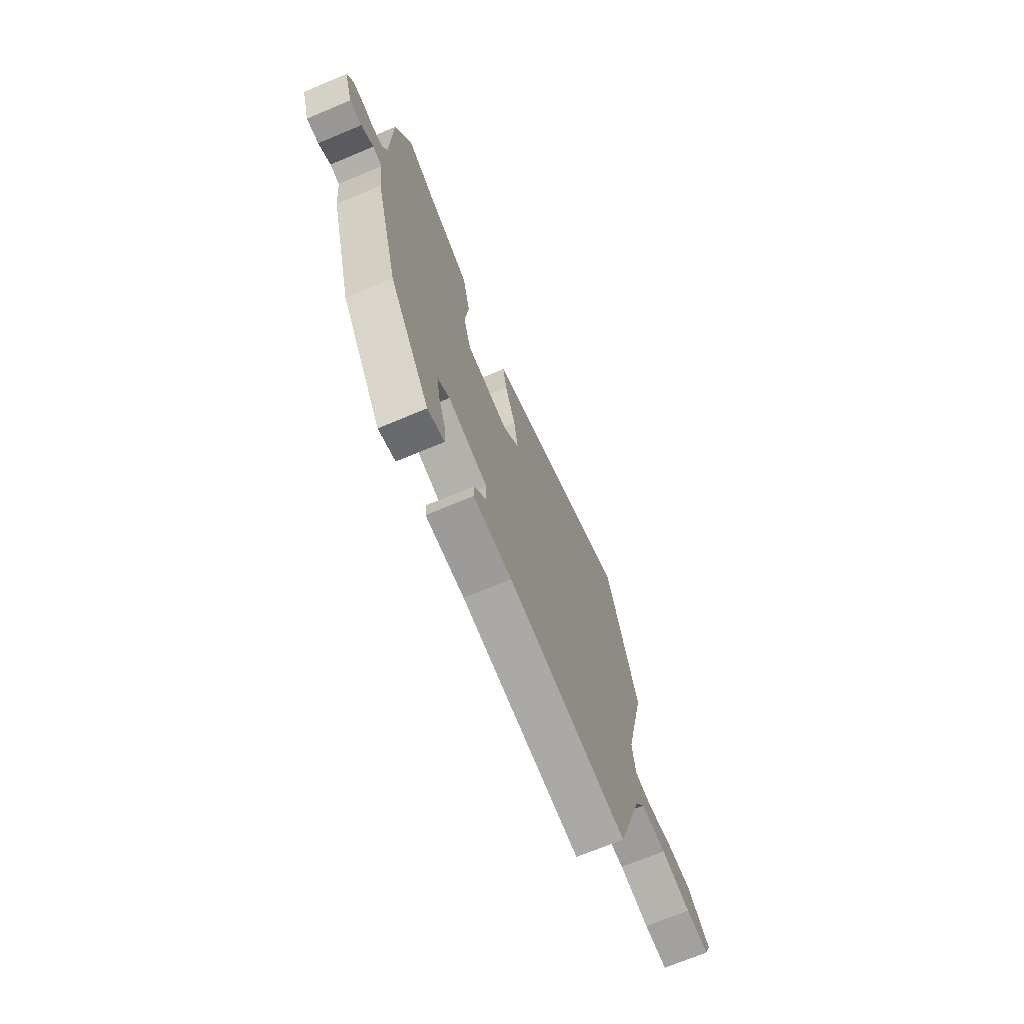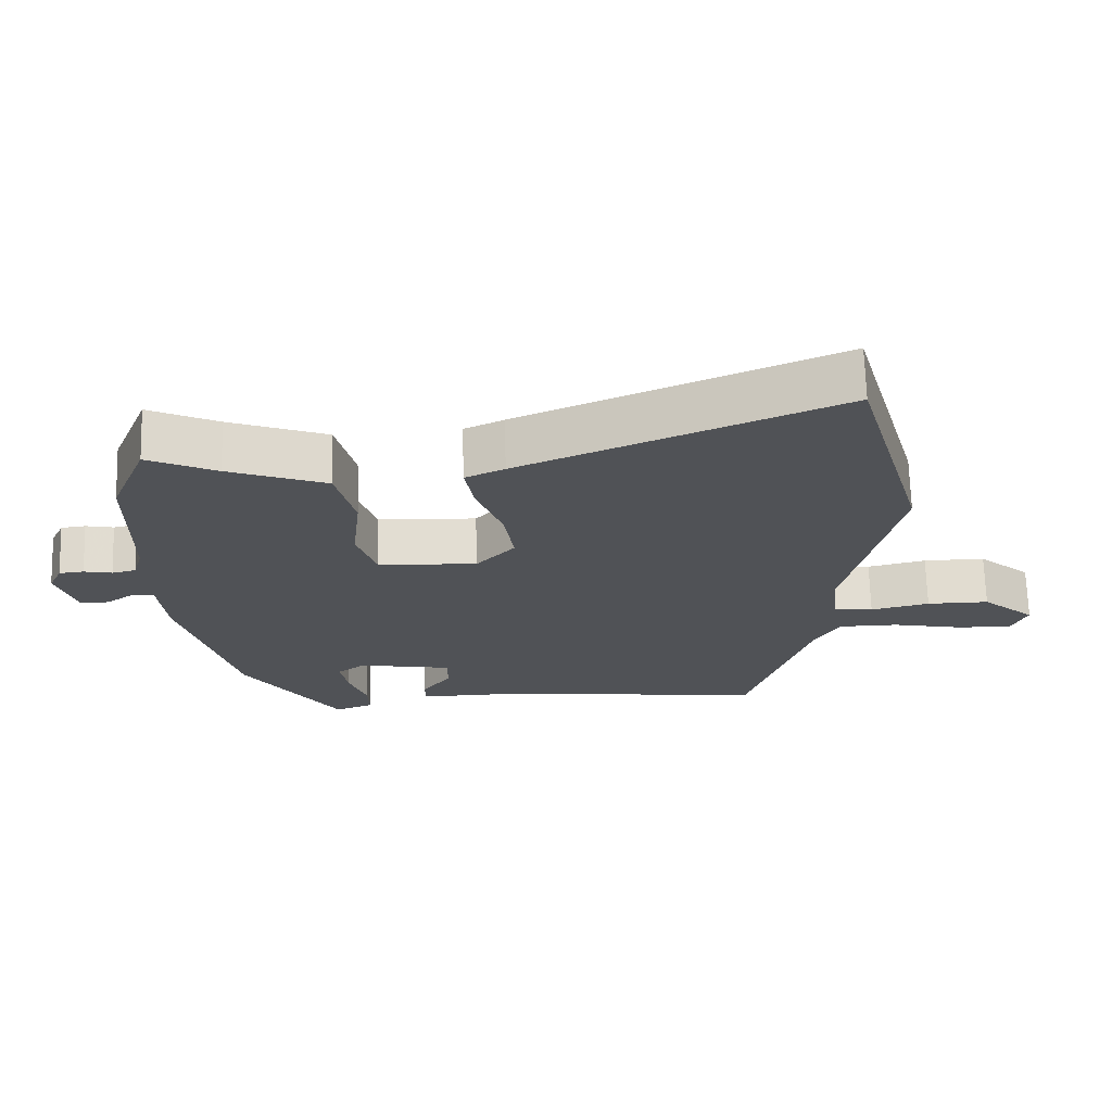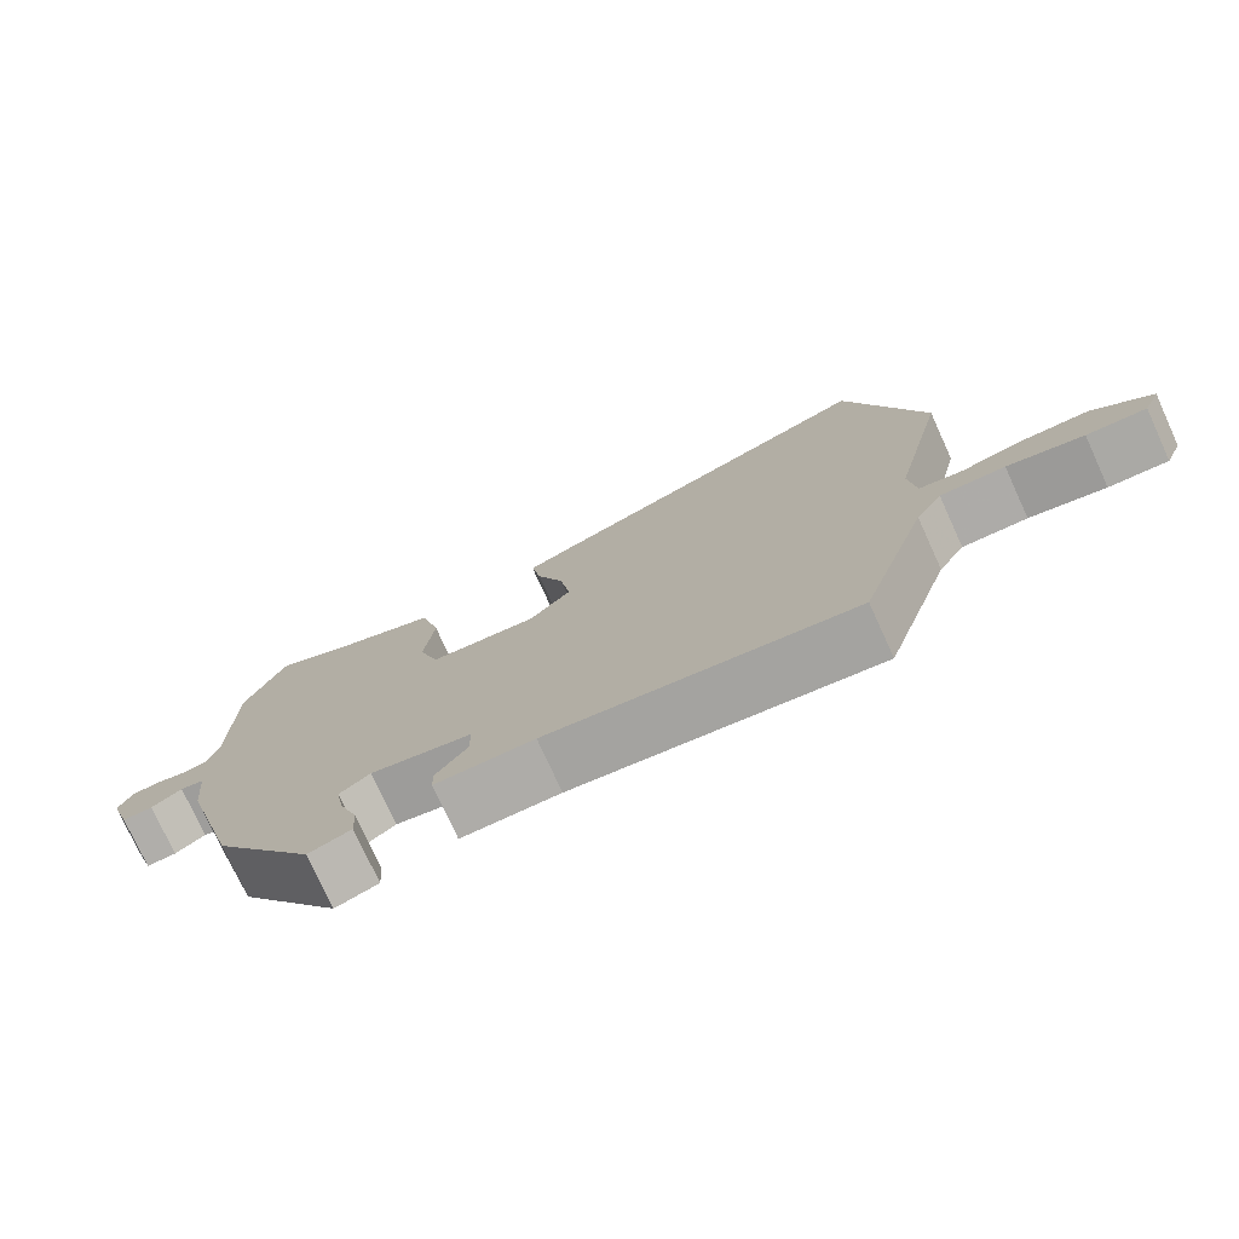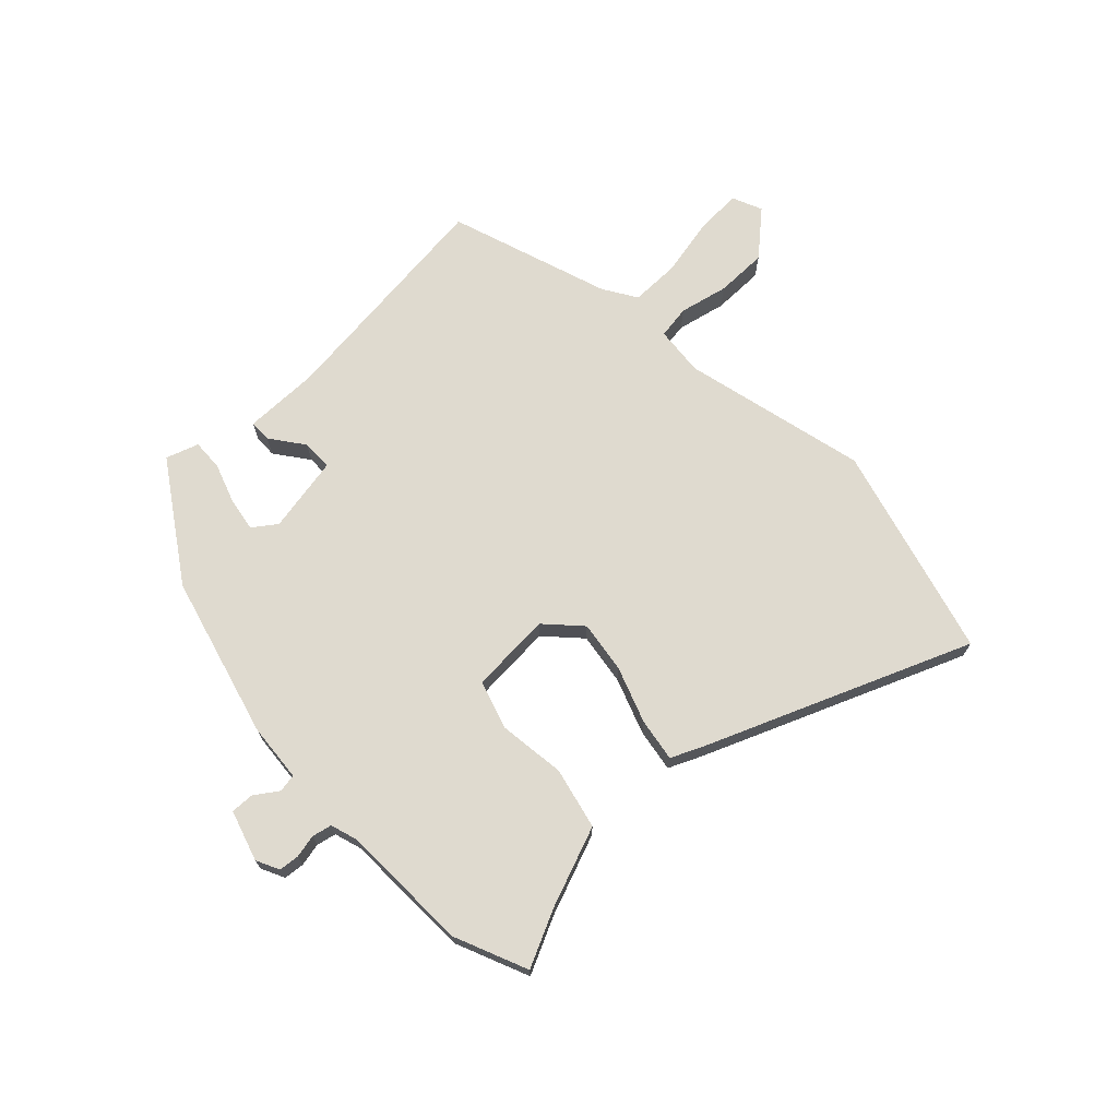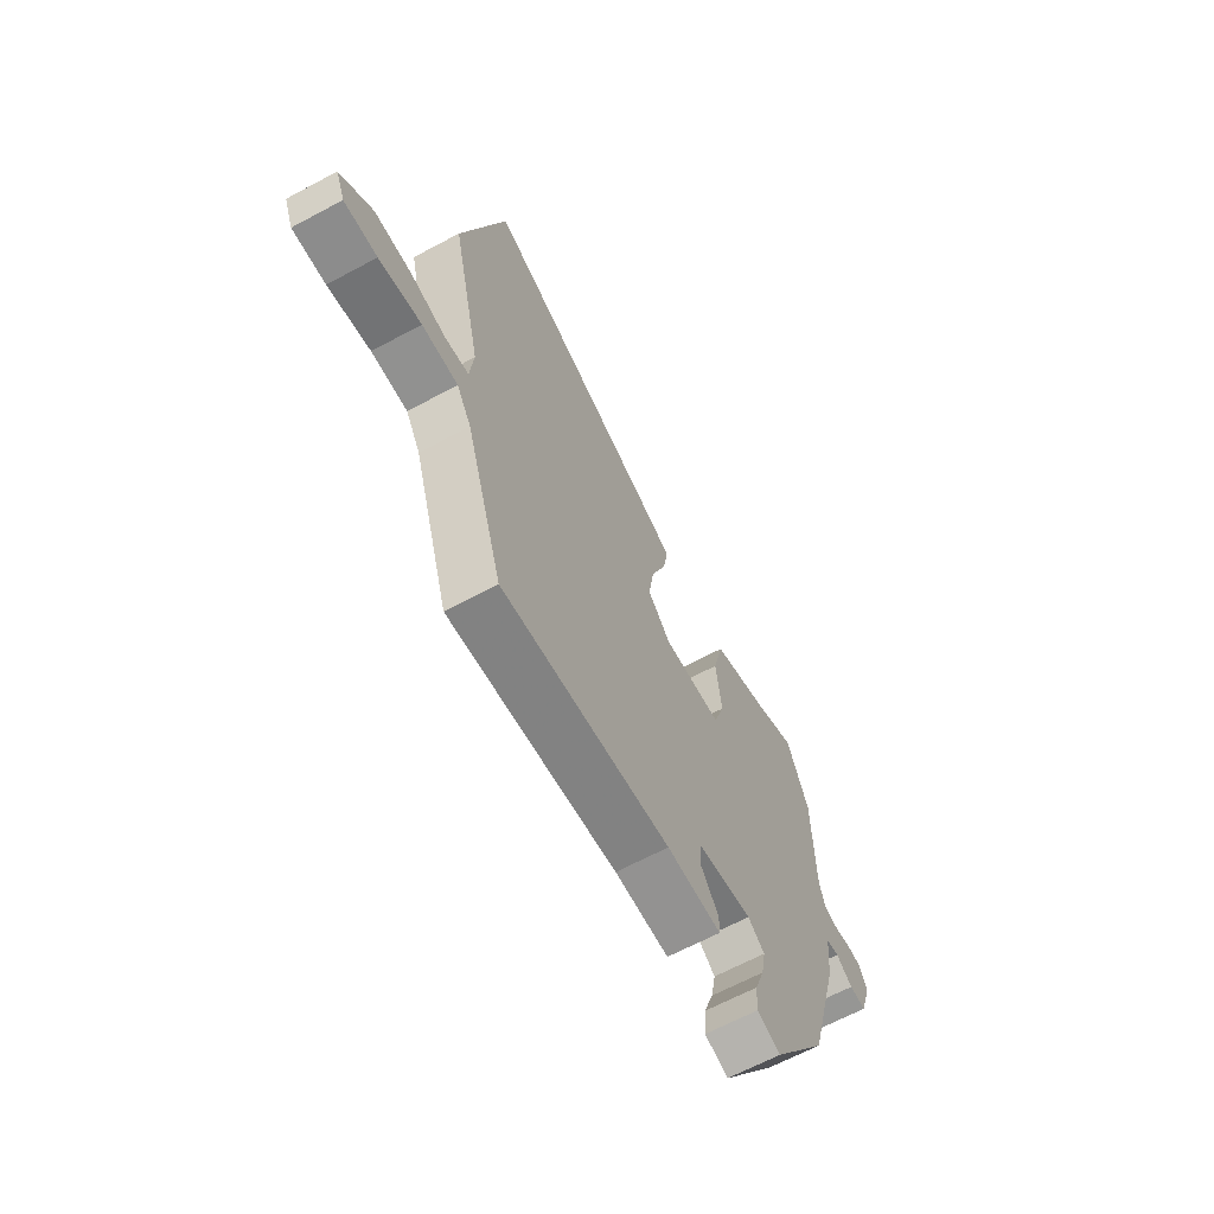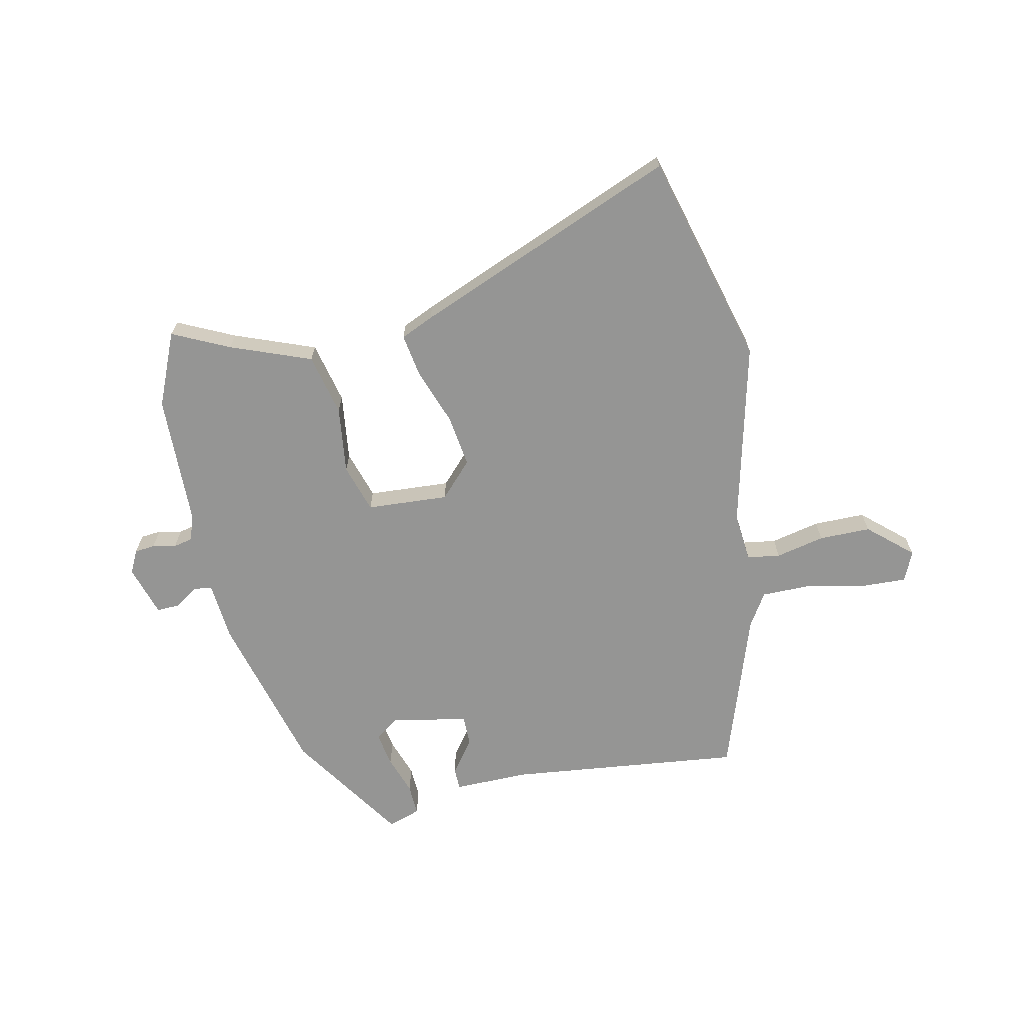
<metadata>
{"format":"obj","ext":"obj","renderer":"f3d","projection":"perspective","resolution":1024,"background":"white","views":[{"elev":-70.8,"azim":-67.3,"up":"+Z"},{"elev":69.1,"azim":-1.6,"up":"+Z"},{"elev":-76.2,"azim":24.5,"up":"+Z"},{"elev":70.6,"azim":-44.4,"up":"+Y"},{"elev":-65.4,"azim":118.3,"up":"+Z"},{"elev":-67.4,"azim":11.3,"up":"+Y"}]}
</metadata>
<code>
v 0.377 0.07 -0.493
v -0.026 0.07 -0.453
v -0.156 0.07 -0.456
v -0.157 0.07 -0.418
v -0.115 0.07 -0.36
v -0.116 0.07 -0.307
v -0.249 0.07 -0.284
v -0.289 0.07 -0.314
v -0.278 0.07 -0.373
v -0.254 0.07 -0.44
v -0.251 0.07 -0.494
v -0.307 0.07 -0.514
v -0.442 0.07 -0.316
v -0.52 0.07 -0.037
v -0.53 0.07 0.064
v -0.561 0.07 0.069
v -0.601 0.07 0.041
v -0.641 0.07 0.039
v -0.669 0.07 0.126
v -0.65 0.07 0.166
v -0.615 0.07 0.17
v -0.575 0.07 0.162
v -0.541 0.07 0.17
v -0.527 0.07 0.217
v -0.524 0.07 0.441
v -0.472 0.07 0.568
v -0.374 0.07 0.523
v -0.235 0.07 0.472
v -0.209 0.07 0.366
v -0.222 0.07 0.25
v -0.195 0.07 0.167
v -0.054 0.07 0.16
v 0.001 0.07 0.22
v -0.013 0.07 0.31
v -0.049 0.07 0.406
v -0.062 0.07 0.48
v -0.006 0.07 0.506
v 0.444 0.07 0.697
v 0.548 0.07 0.331
v 0.475 0.07 0.012
v 0.484 0.07 -0.073
v 0.541 0.07 -0.081
v 0.625 0.07 -0.061
v 0.714 0.07 -0.06
v 0.79 0.07 -0.125
v 0.768 0.07 -0.177
v 0.689 0.07 -0.175
v 0.588 0.07 -0.155
v 0.502 0.07 -0.156
v 0.467 0.07 -0.214
v 0.377 0 -0.493
v -0.026 0 -0.453
v -0.156 0 -0.456
v -0.157 0 -0.418
v -0.115 0 -0.36
v -0.116 0 -0.307
v -0.249 0 -0.284
v -0.289 0 -0.314
v -0.278 0 -0.373
v -0.254 0 -0.44
v -0.251 0 -0.494
v -0.307 0 -0.514
v -0.442 0 -0.316
v -0.52 0 -0.037
v -0.53 0 0.064
v -0.561 0 0.069
v -0.601 0 0.041
v -0.641 0 0.039
v -0.669 0 0.126
v -0.65 0 0.166
v -0.615 0 0.17
v -0.575 0 0.162
v -0.541 0 0.17
v -0.527 0 0.217
v -0.524 0 0.441
v -0.472 0 0.568
v -0.374 0 0.523
v -0.235 0 0.472
v -0.209 0 0.366
v -0.222 0 0.25
v -0.195 0 0.167
v -0.054 0 0.16
v 0.001 0 0.22
v -0.013 0 0.31
v -0.049 0 0.406
v -0.062 0 0.48
v -0.006 0 0.506
v 0.444 0 0.697
v 0.548 0 0.331
v 0.475 0 0.012
v 0.484 0 -0.073
v 0.541 0 -0.081
v 0.625 0 -0.061
v 0.714 0 -0.06
v 0.79 0 -0.125
v 0.768 0 -0.177
v 0.689 0 -0.175
v 0.588 0 -0.155
v 0.502 0 -0.156
v 0.467 0 -0.214
f 45 46 47 48
f 45 48 49
f 42 43 44 45
f 41 42 45 49
f 37 38 39 40
f 37 40 41
f 34 35 36 37
f 33 34 37 41
f 32 33 41 49
f 27 28 29 30
f 27 30 31
f 24 25 26 27
f 23 24 27 31
f 22 23 31 32
f 20 21 22
f 19 20 22
f 16 17 18 19
f 15 16 19 22
f 12 13 14 15
f 10 11 12 15
f 9 10 15 22
f 8 9 22
f 7 8 22 32
f 2 3 4 5
f 50 1 2 5
f 50 5 6
f 32 49 50
f 6 7 32 50
f 98 97 96 95
f 99 98 95
f 95 94 93 92
f 99 95 92 91
f 90 89 88 87
f 91 90 87
f 87 86 85 84
f 91 87 84 83
f 99 91 83 82
f 80 79 78 77
f 81 80 77
f 77 76 75 74
f 81 77 74 73
f 82 81 73 72
f 72 71 70
f 72 70 69
f 69 68 67 66
f 72 69 66 65
f 65 64 63 62
f 65 62 61 60
f 72 65 60 59
f 72 59 58
f 82 72 58 57
f 55 54 53 52
f 55 52 51 100
f 56 55 100
f 100 99 82
f 100 82 57 56
f 1 51 52 2
f 2 52 53 3
f 3 53 54 4
f 4 54 55 5
f 5 55 56 6
f 6 56 57 7
f 7 57 58 8
f 8 58 59 9
f 9 59 60 10
f 10 60 61 11
f 11 61 62 12
f 12 62 63 13
f 13 63 64 14
f 14 64 65 15
f 15 65 66 16
f 16 66 67 17
f 17 67 68 18
f 18 68 69 19
f 19 69 70 20
f 20 70 71 21
f 21 71 72 22
f 22 72 73 23
f 23 73 74 24
f 24 74 75 25
f 25 75 76 26
f 26 76 77 27
f 27 77 78 28
f 28 78 79 29
f 29 79 80 30
f 30 80 81 31
f 31 81 82 32
f 32 82 83 33
f 33 83 84 34
f 34 84 85 35
f 35 85 86 36
f 36 86 87 37
f 37 87 88 38
f 38 88 89 39
f 39 89 90 40
f 40 90 91 41
f 41 91 92 42
f 42 92 93 43
f 43 93 94 44
f 44 94 95 45
f 45 95 96 46
f 46 96 97 47
f 47 97 98 48
f 48 98 99 49
f 49 99 100 50
f 50 100 51 1

</code>
